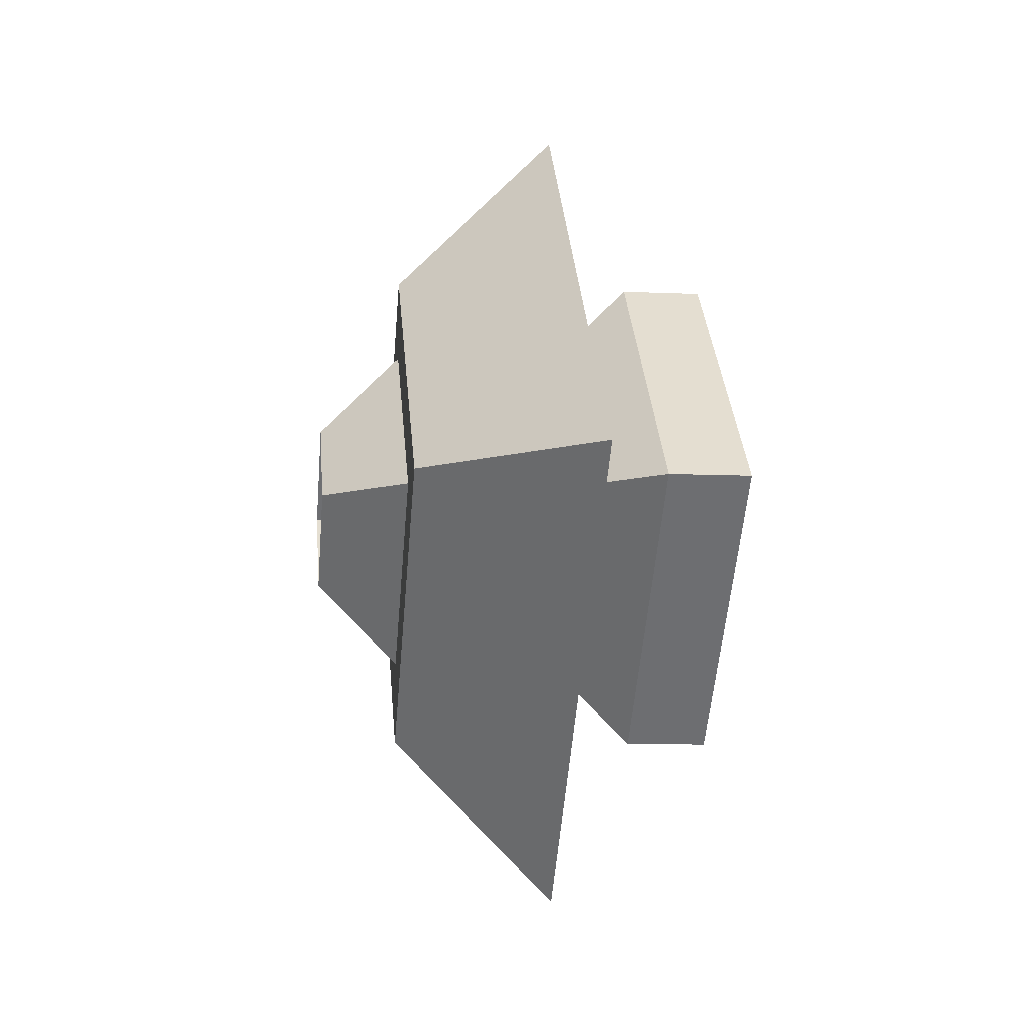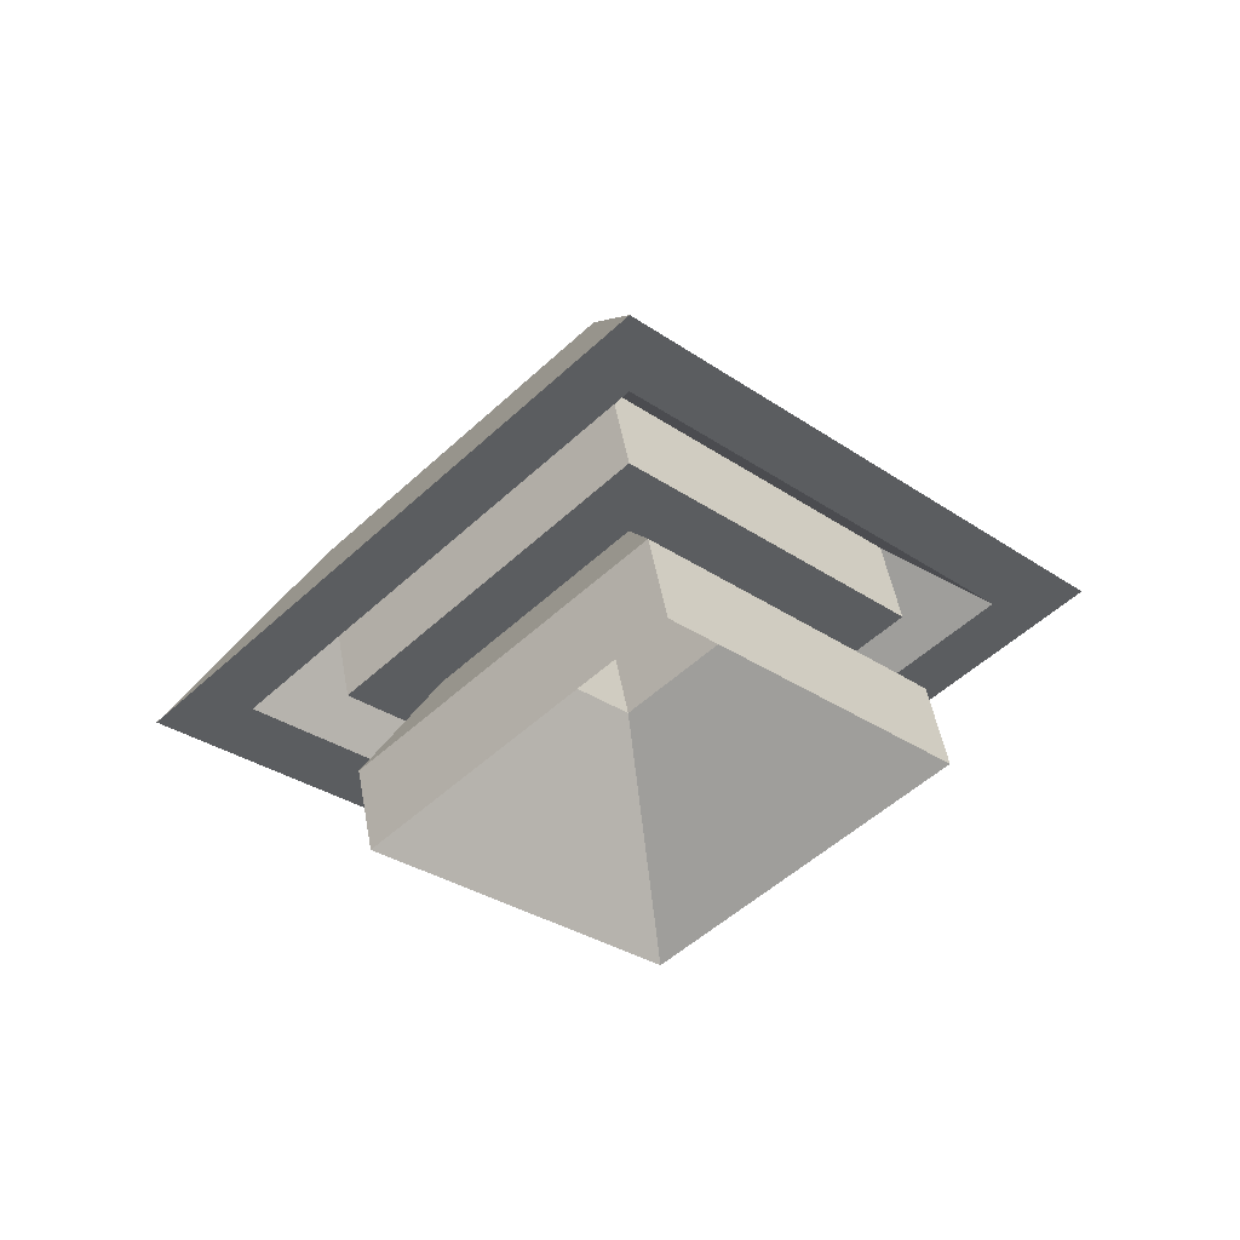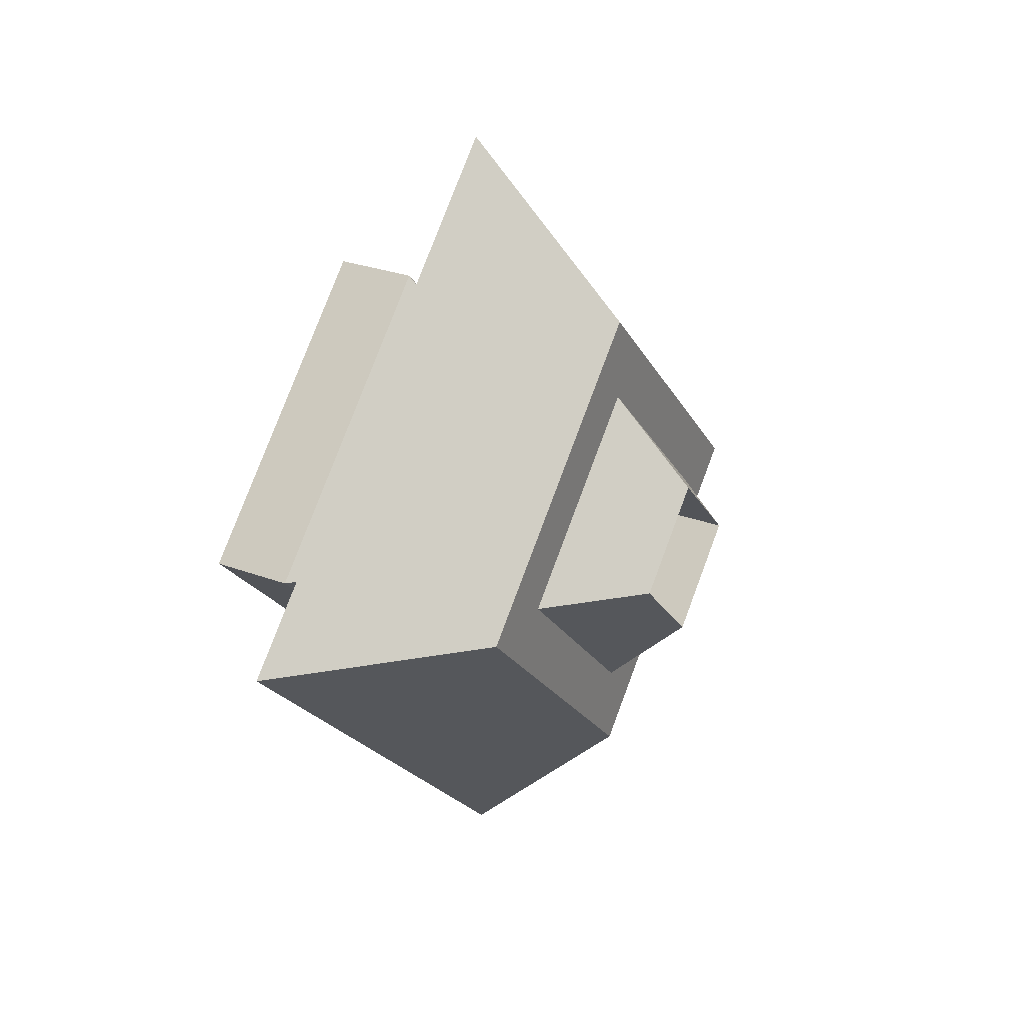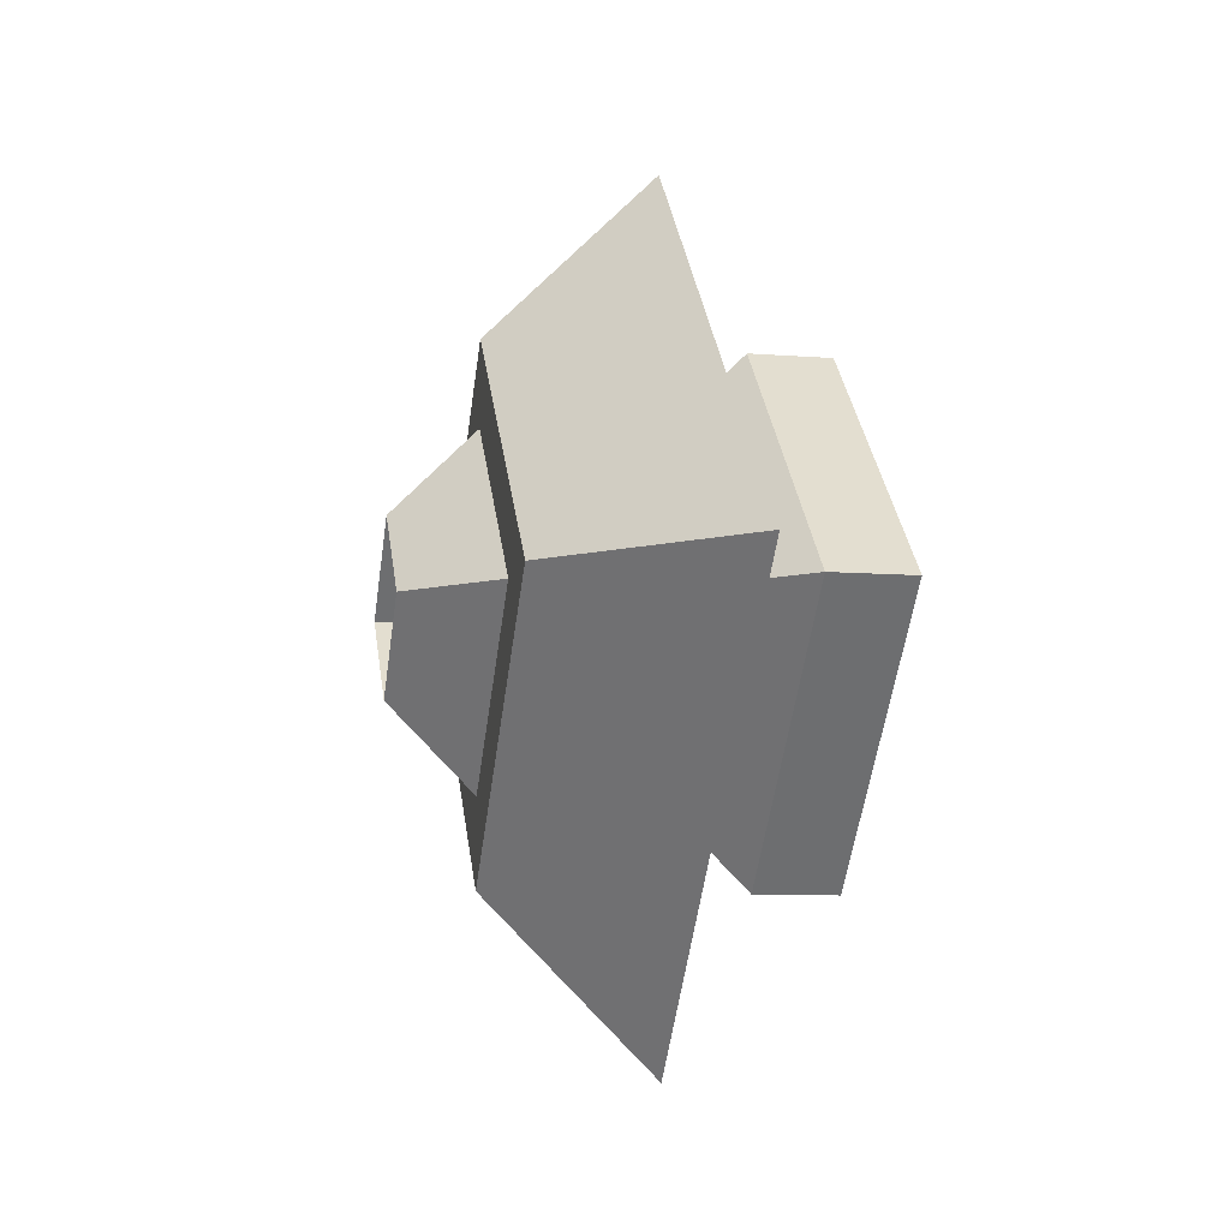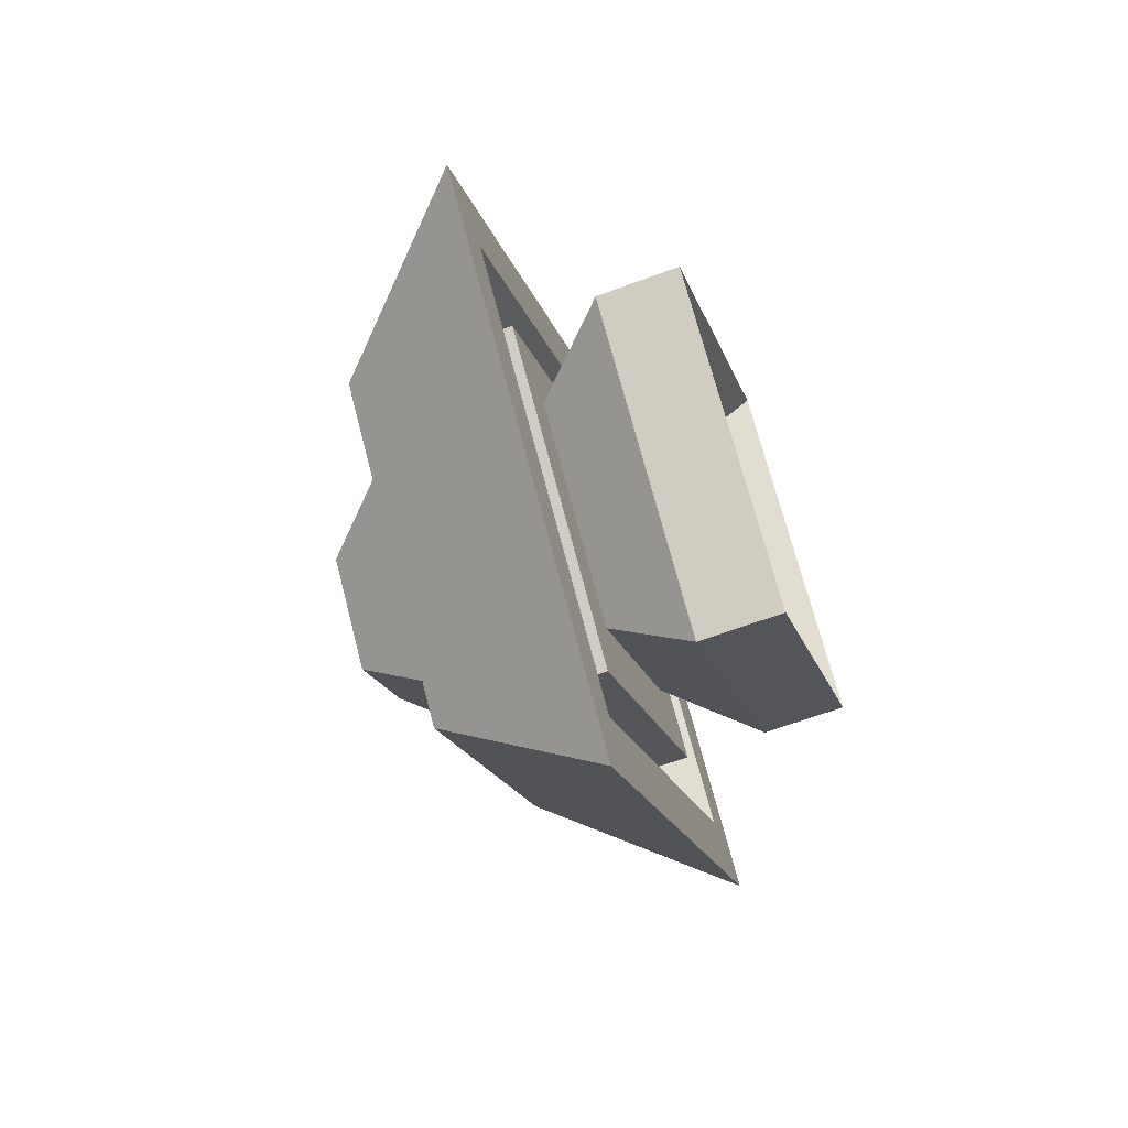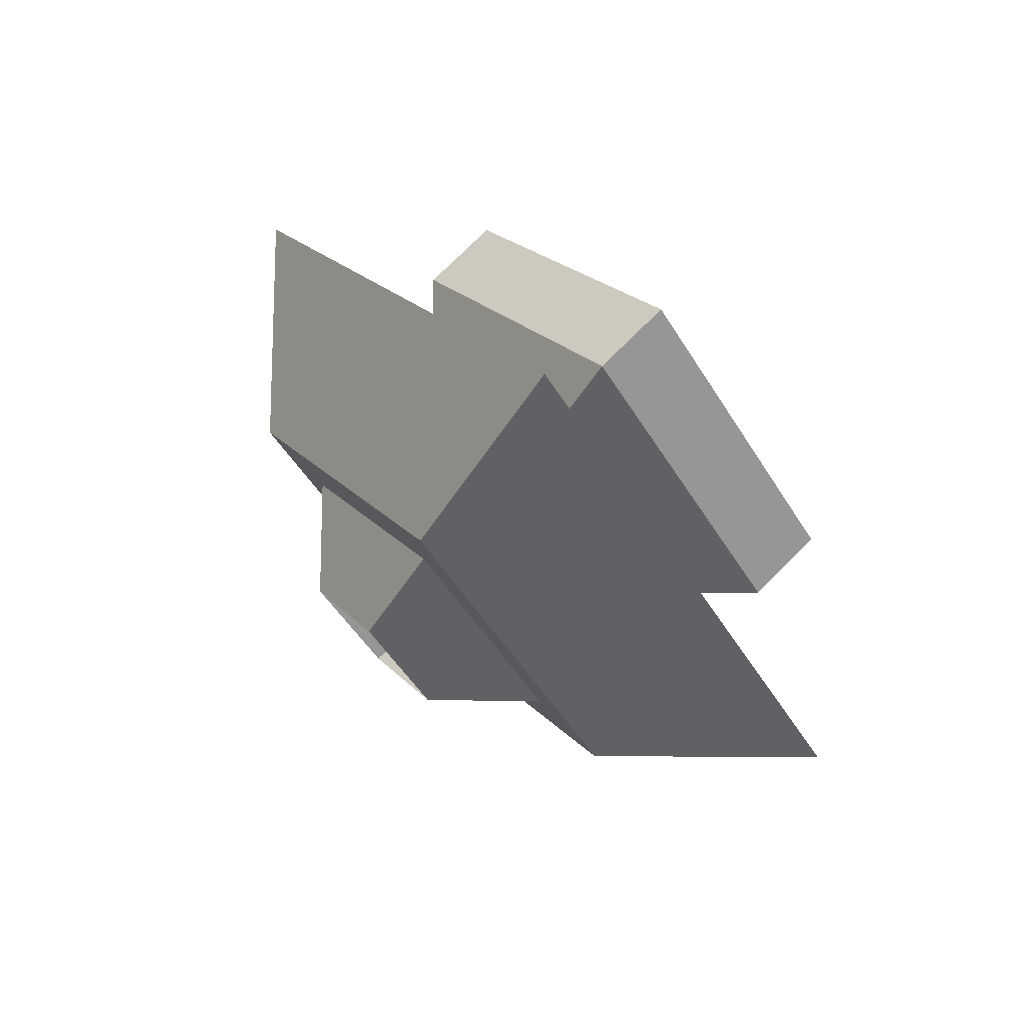
<metadata>
{"format":"obj","ext":"obj","renderer":"f3d","projection":"perspective","resolution":1024,"background":"white","views":[{"elev":-9.2,"azim":173.2,"up":"+Z"},{"elev":50.4,"azim":-100.3,"up":"+Z"},{"elev":28.1,"azim":29.7,"up":"+Y"},{"elev":-9.3,"azim":168.4,"up":"+Z"},{"elev":-64.3,"azim":-159.5,"up":"+Z"},{"elev":76.6,"azim":135.2,"up":"+Z"}]}
</metadata>
<code>
v 0 -1 -2
v -1 0 -1
v 0 0 -1
v 1 0 -2
v 0 0 -3
v -1 -1 -2
v -2 0 -5
v -1 -2 -2
v -2 -3 -2
v 1 0 -5
v 1 -2 -2
v 1 -3 -2
v 1 0 -3
v 1 -1 -2
v 1 0 -4
v 2 -1 -2
v 0 0 -5
v -1 -4 -2
v 0 -3 -2
v -1 0 -6
v -1 -5 -2
v -1 0 -4
v -1 -3 -2
v -1 0 -5
v 2 0 -3
v -1 0 -3
v -3 -3 -2
v -1 0 -7
v -3 0 -5
v 1 0 -1
v 1 1 -2
v -1 0 0
v -2 0 1
v 1 0 0
v 1 0 1
v 2 0 -1
v -1 0 2
v 0 0 1
v -1 0 3
v -1 0 1
v -3 0 1
v -1 4 -2
v 2 1 -2
v 1 2 -2
v 0 3 -2
v -1 5 -2
v -1 3 -2
v -1 2 -2
v -3 3 -2
v -1 1 -2
v 1 3 -2
v -2 3 -2
v 0 1 -2
f 1 2 3
f 4 5 1
f 5 6 1
f 7 8 9
f 10 11 12
f 13 4 14
f 15 16 11
f 17 18 19
f 20 21 18
f 22 23 8
f 24 19 23
f 25 14 16
f 26 27 6
f 28 12 21
f 29 9 27
f 30 4 31
f 9 32 33
f 12 34 35
f 14 4 30
f 11 36 34
f 19 37 38
f 18 39 37
f 8 40 32
f 23 38 40
f 16 30 36
f 6 41 2
f 21 35 39
f 27 33 41
f 4 1 3
f 42 28 20
f 34 43 44
f 38 42 45
f 37 46 42
f 32 47 48
f 40 45 47
f 36 31 43
f 2 49 50
f 39 51 46
f 41 52 49
f 4 3 53
f 3 50 53
f 33 48 52
f 35 44 51
f 48 24 22
f 47 17 24
f 43 13 25
f 50 29 26
f 46 10 28
f 49 7 29
f 4 53 5
f 53 26 5
f 52 22 7
f 51 15 10
f 31 4 13
f 44 25 15
f 45 20 17
f 1 6 2
f 5 26 6
f 7 22 8
f 10 15 11
f 15 25 16
f 17 20 18
f 20 28 21
f 22 24 23
f 24 17 19
f 25 13 14
f 26 29 27
f 28 10 12
f 29 7 9
f 9 8 32
f 12 11 34
f 11 16 36
f 19 18 37
f 18 21 39
f 8 23 40
f 23 19 38
f 16 14 30
f 6 27 41
f 21 12 35
f 27 9 33
f 42 46 28
f 34 36 43
f 38 37 42
f 37 39 46
f 32 40 47
f 40 38 45
f 36 30 31
f 2 41 49
f 39 35 51
f 41 33 52
f 3 2 50
f 33 32 48
f 35 34 44
f 48 47 24
f 47 45 17
f 43 31 13
f 50 49 29
f 46 51 10
f 49 52 7
f 53 50 26
f 52 48 22
f 51 44 15
f 44 43 25
f 45 42 20

</code>
